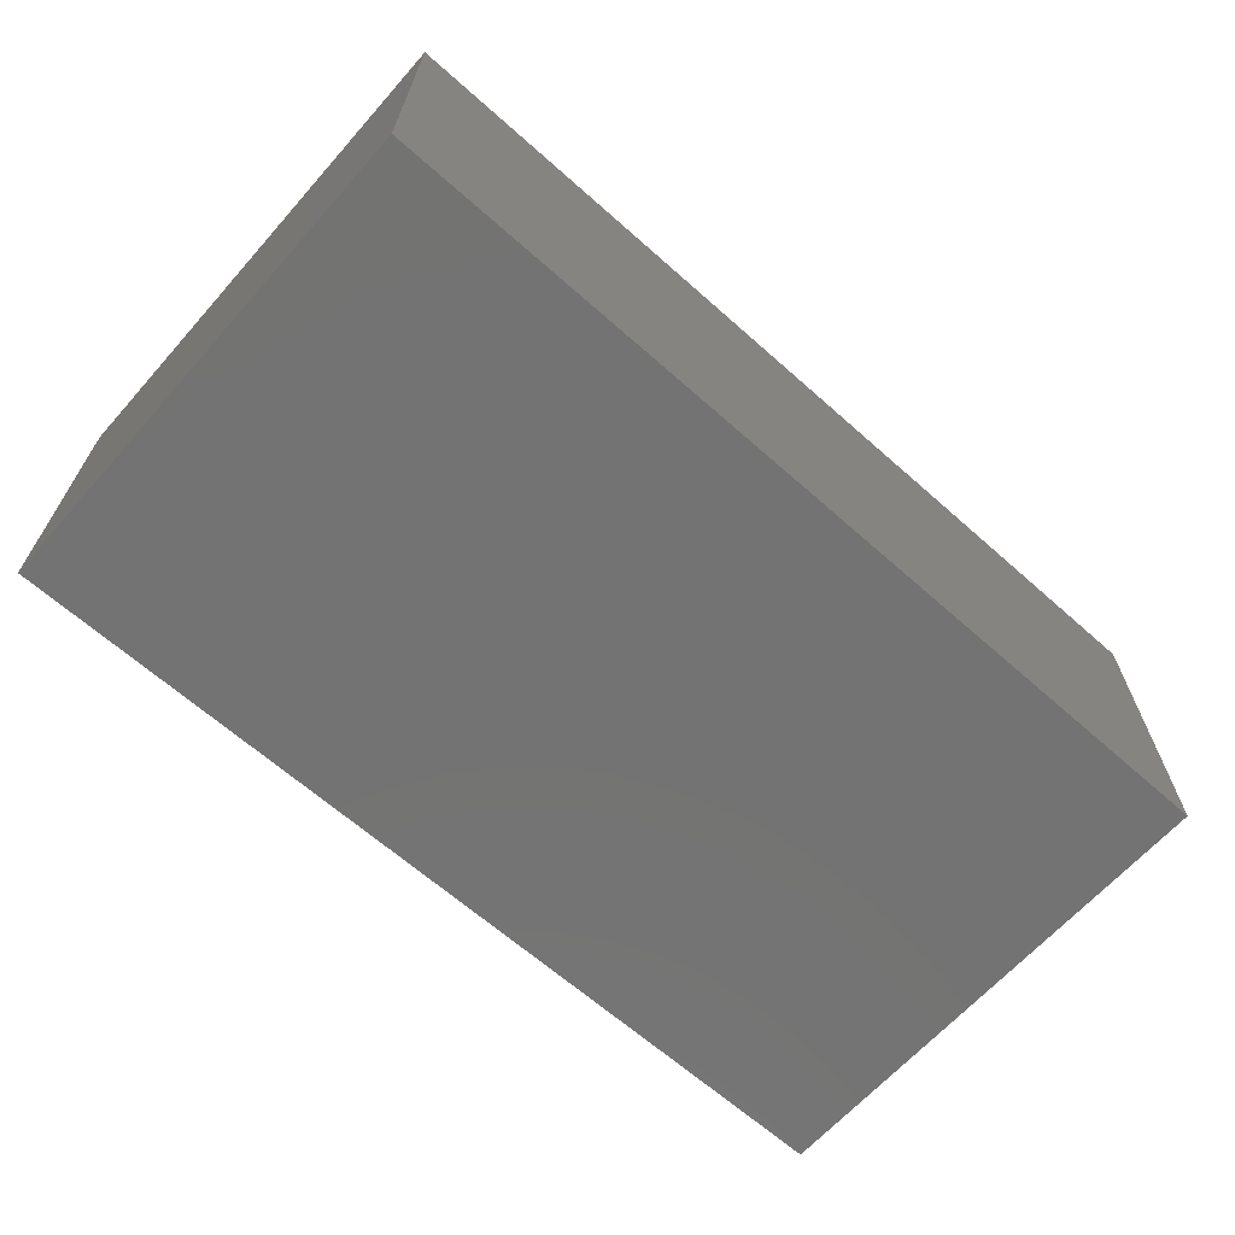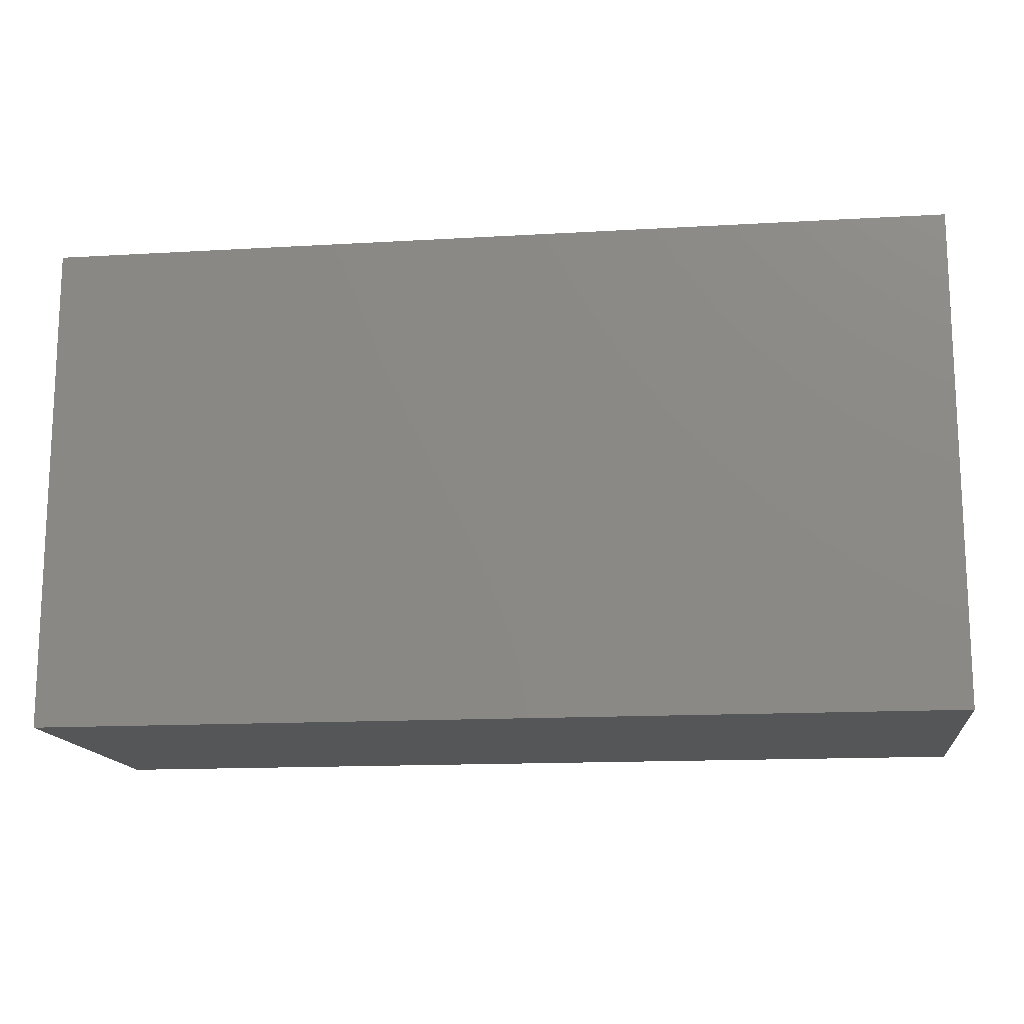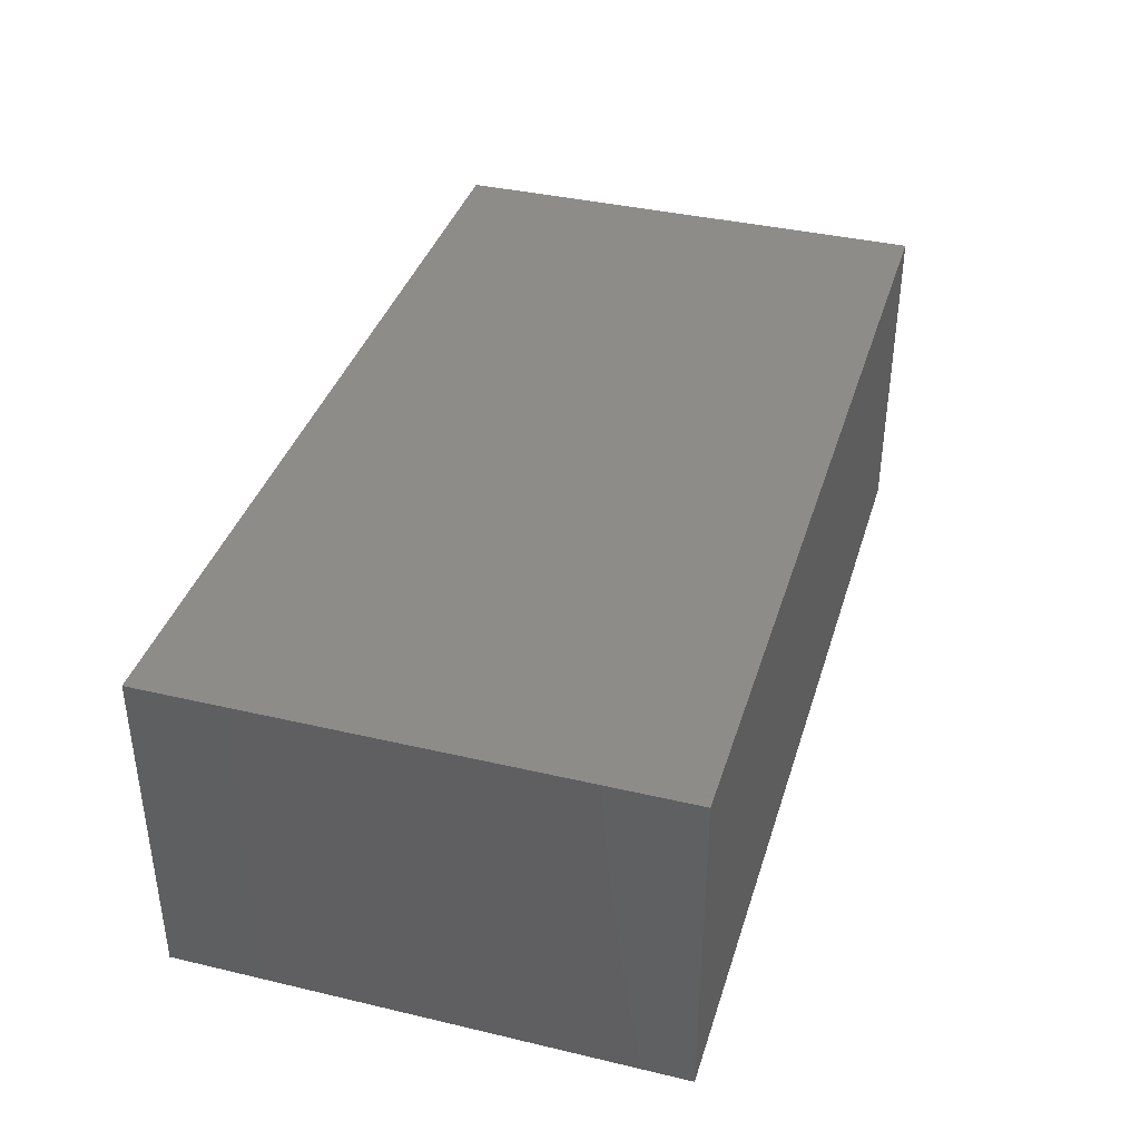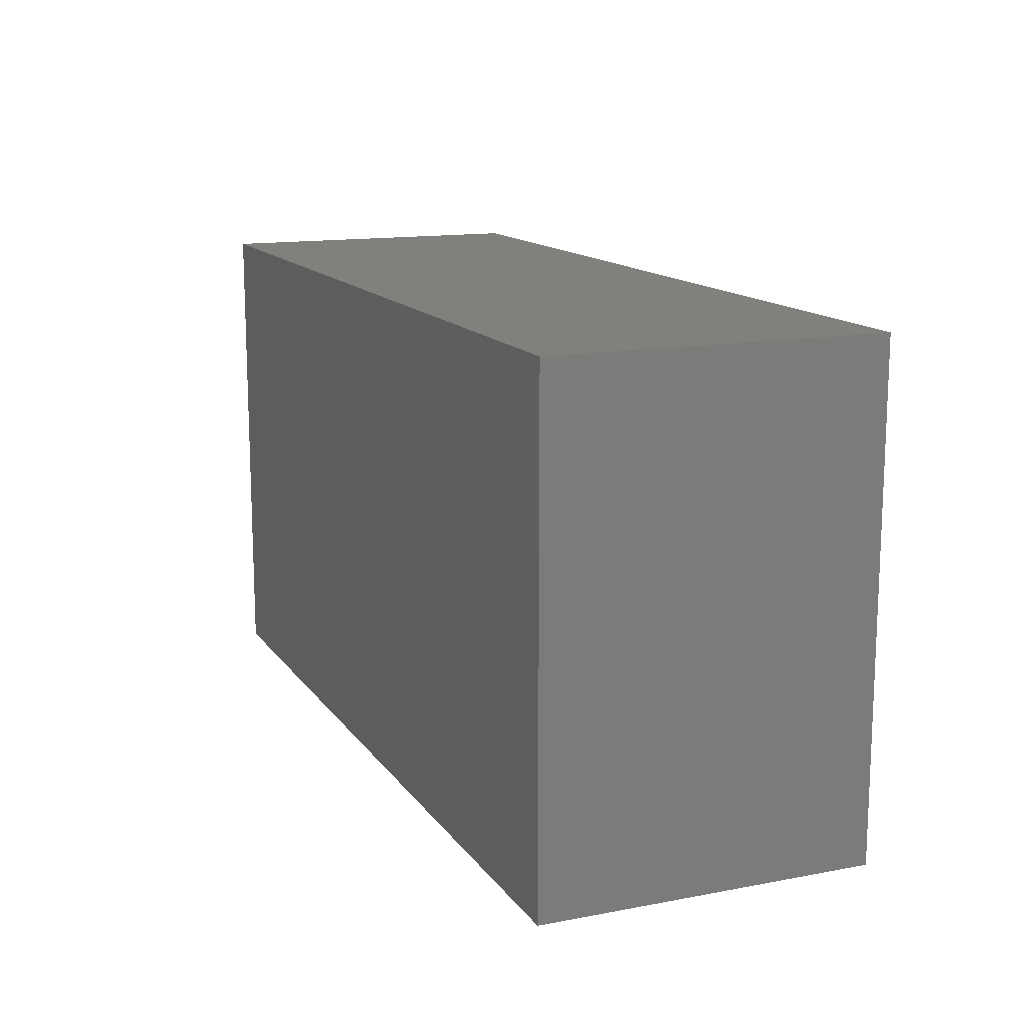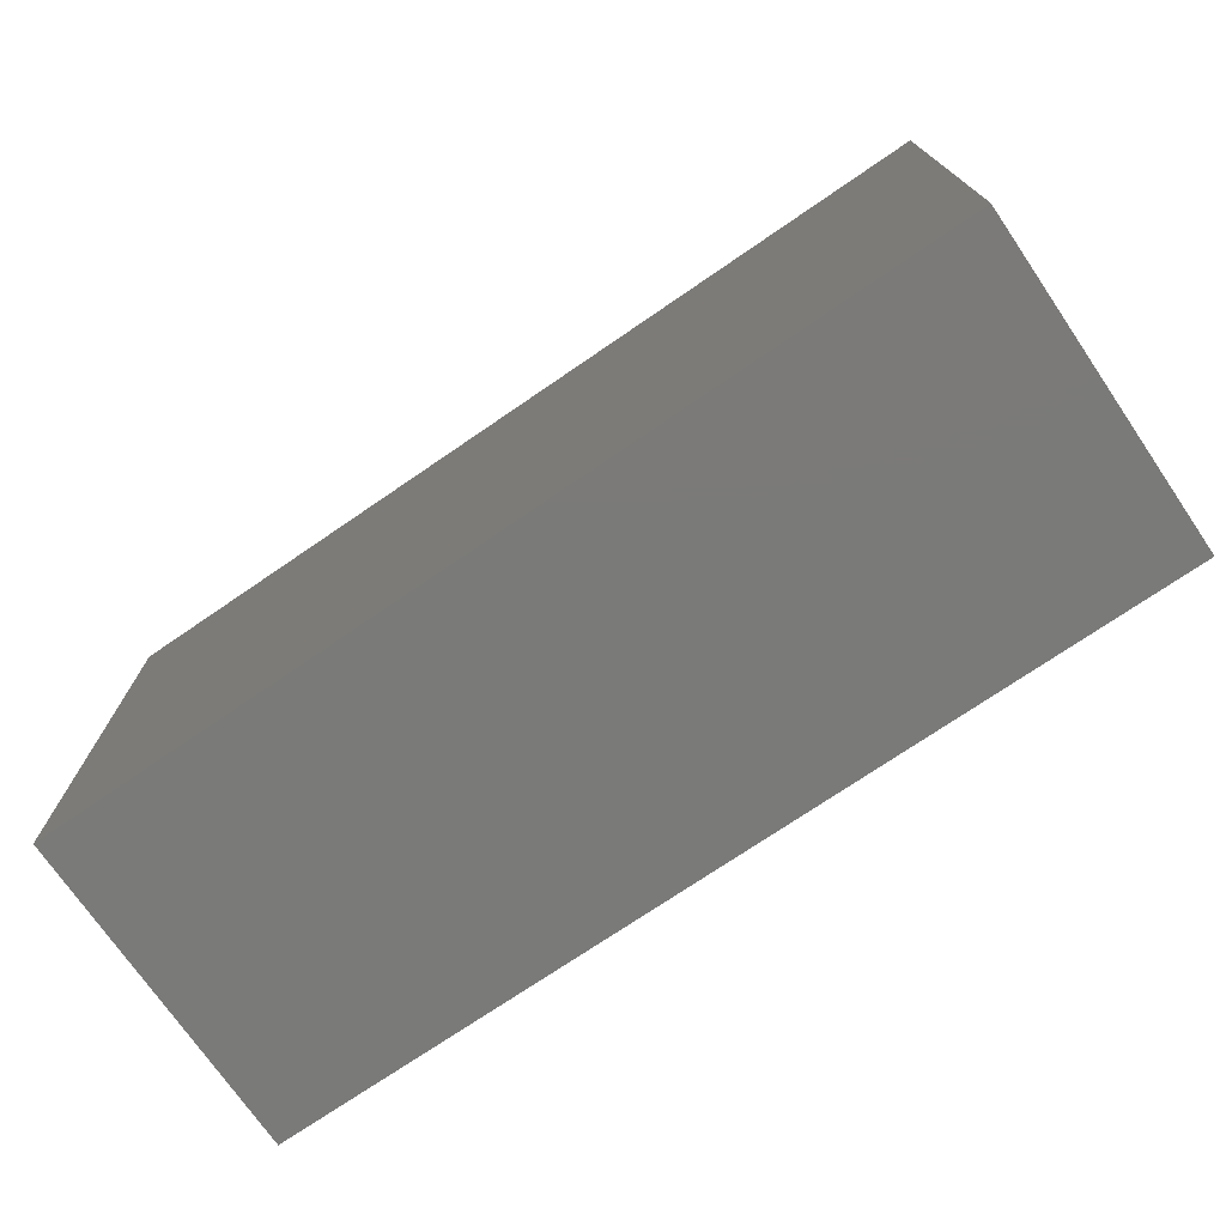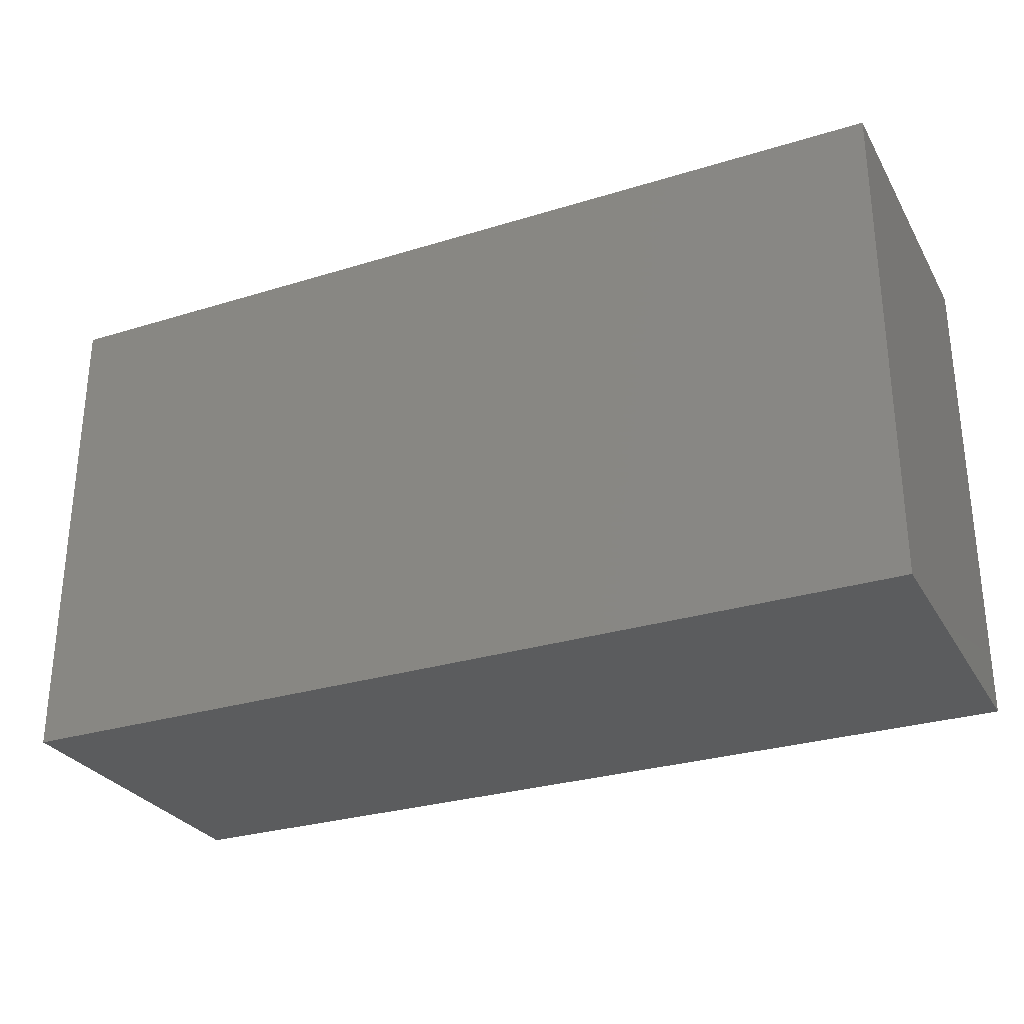
<metadata>
{"format":"stl","ext":"stl","renderer":"f3d","projection":"perspective","resolution":1024,"background":"white","views":[{"elev":-65.3,"azim":138.3,"up":"+Y"},{"elev":-14.7,"azim":-172.8,"up":"+Z"},{"elev":38.1,"azim":-73.4,"up":"+Y"},{"elev":13.9,"azim":-112.6,"up":"+Z"},{"elev":-73.3,"azim":-145.6,"up":"+Z"},{"elev":-28.8,"azim":24.8,"up":"+Z"}]}
</metadata>
<code>
# stl→obj: 8 verts, 12 faces
v 51.46 25.68 -30
v 51.46 65.68 -30
v 161.5 25.68 -30
v 161.5 65.68 -30
v 51.46 25.68 30
v 161.5 25.68 30
v 51.46 65.68 30
v 161.5 65.68 30
f 1 2 3
f 3 2 4
f 5 1 6
f 6 1 3
f 7 5 8
f 8 5 6
f 2 7 4
f 4 7 8
f 5 7 1
f 1 7 2
f 8 6 4
f 4 6 3

</code>
